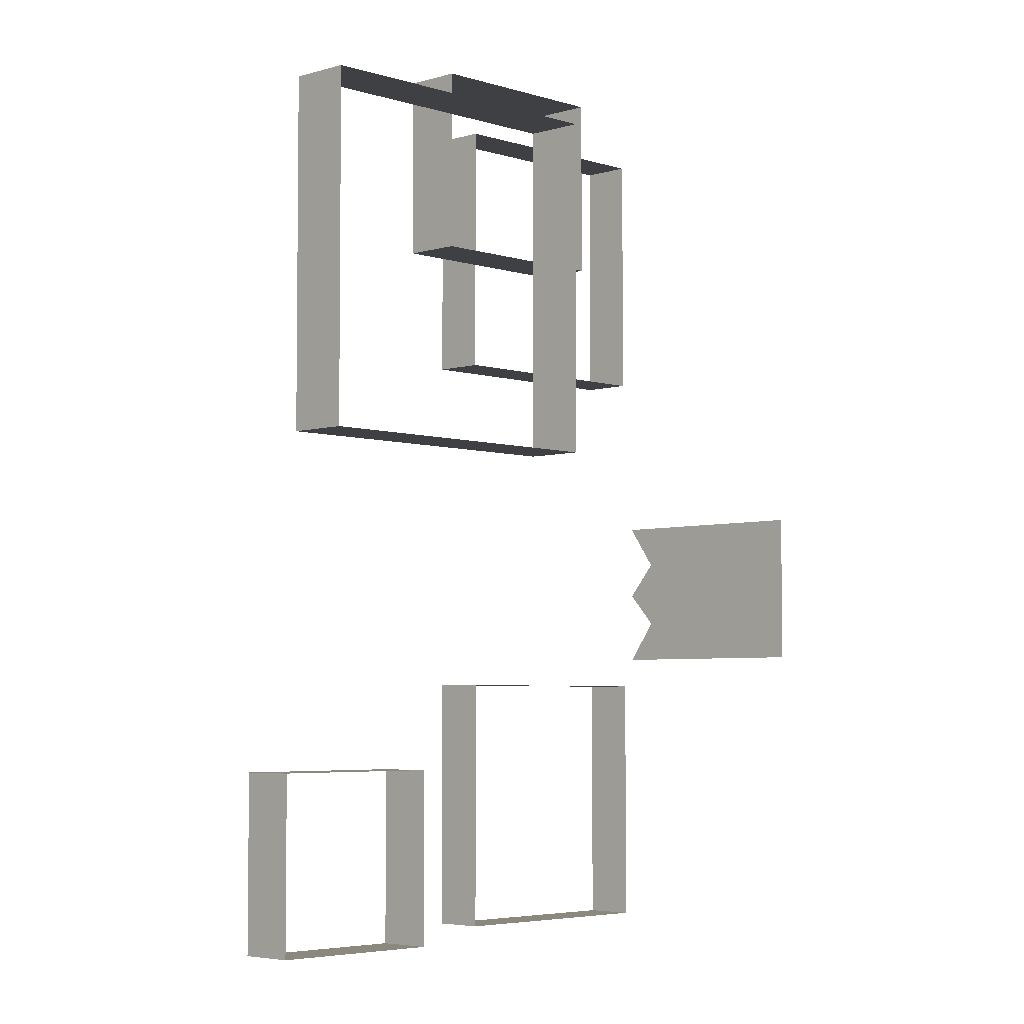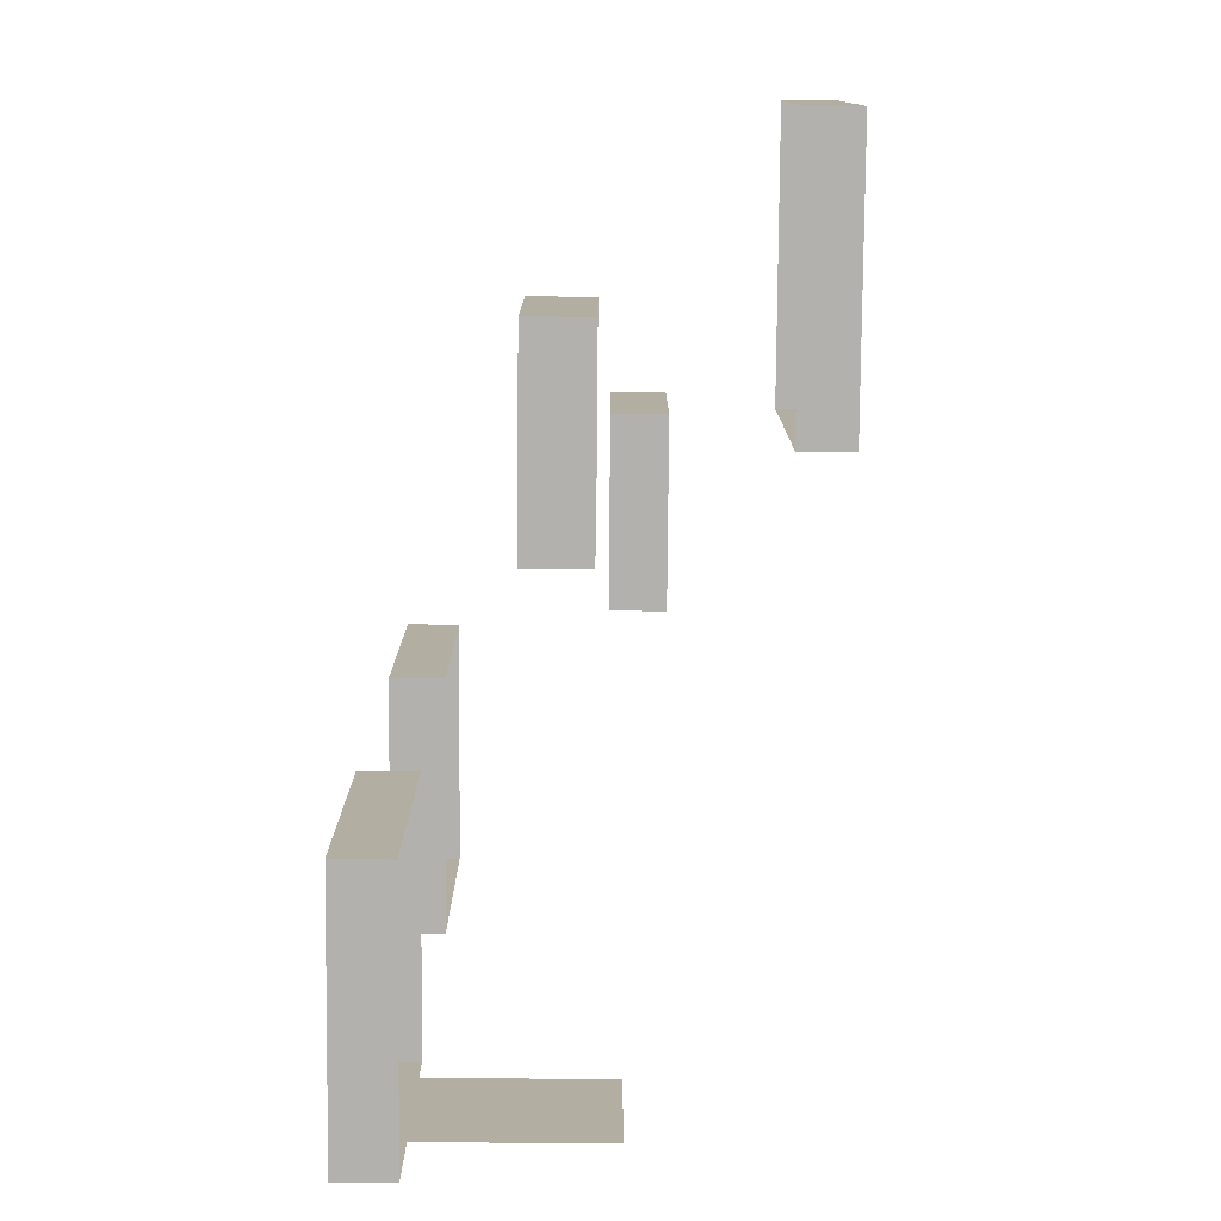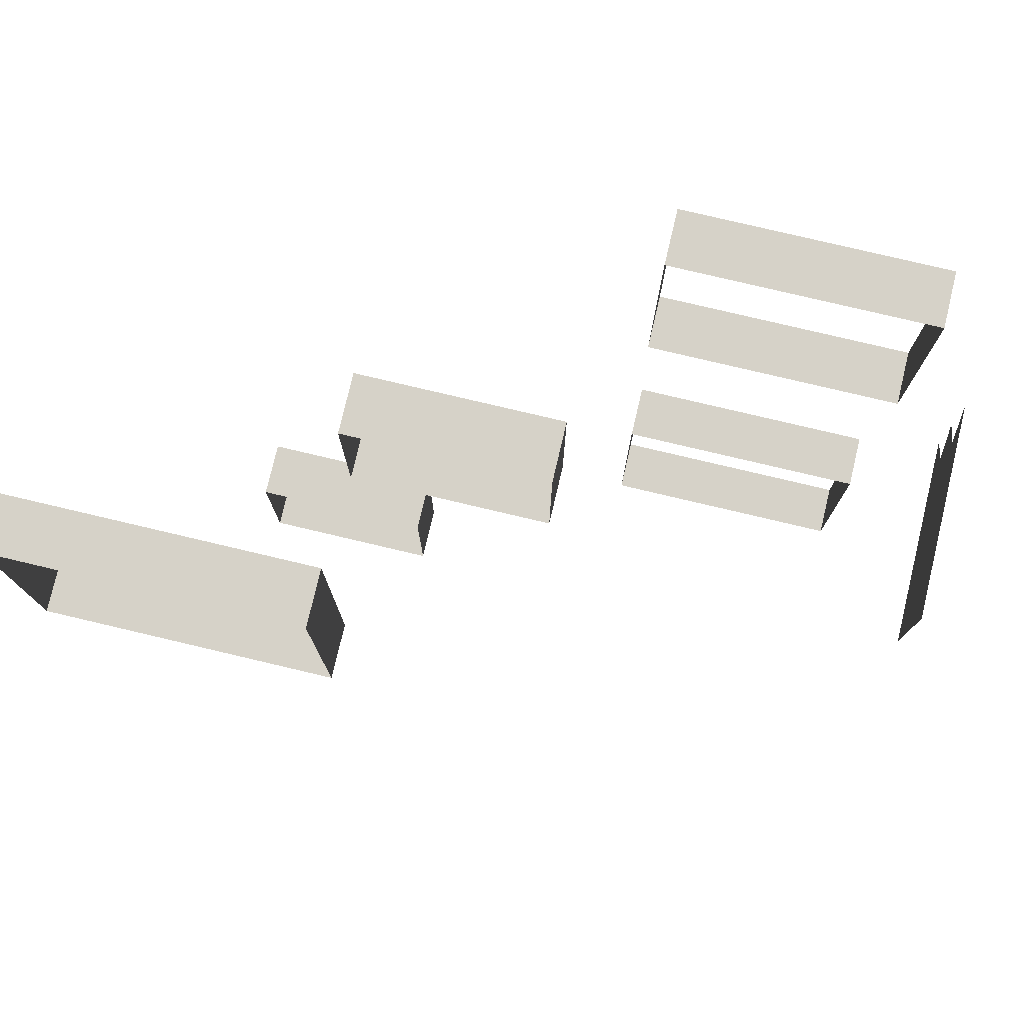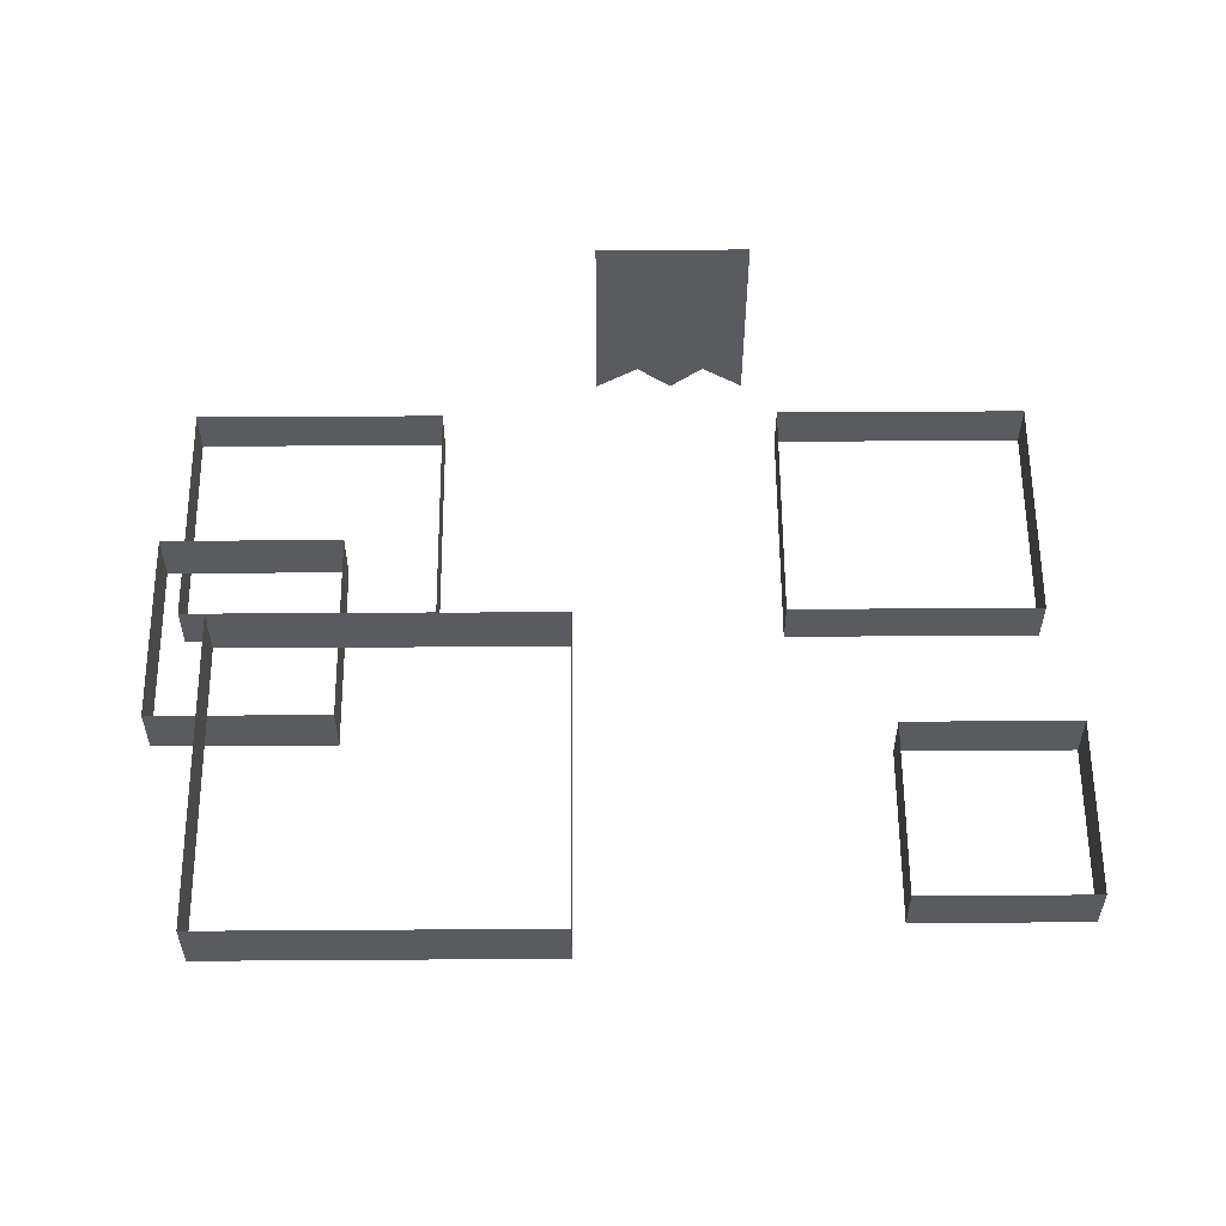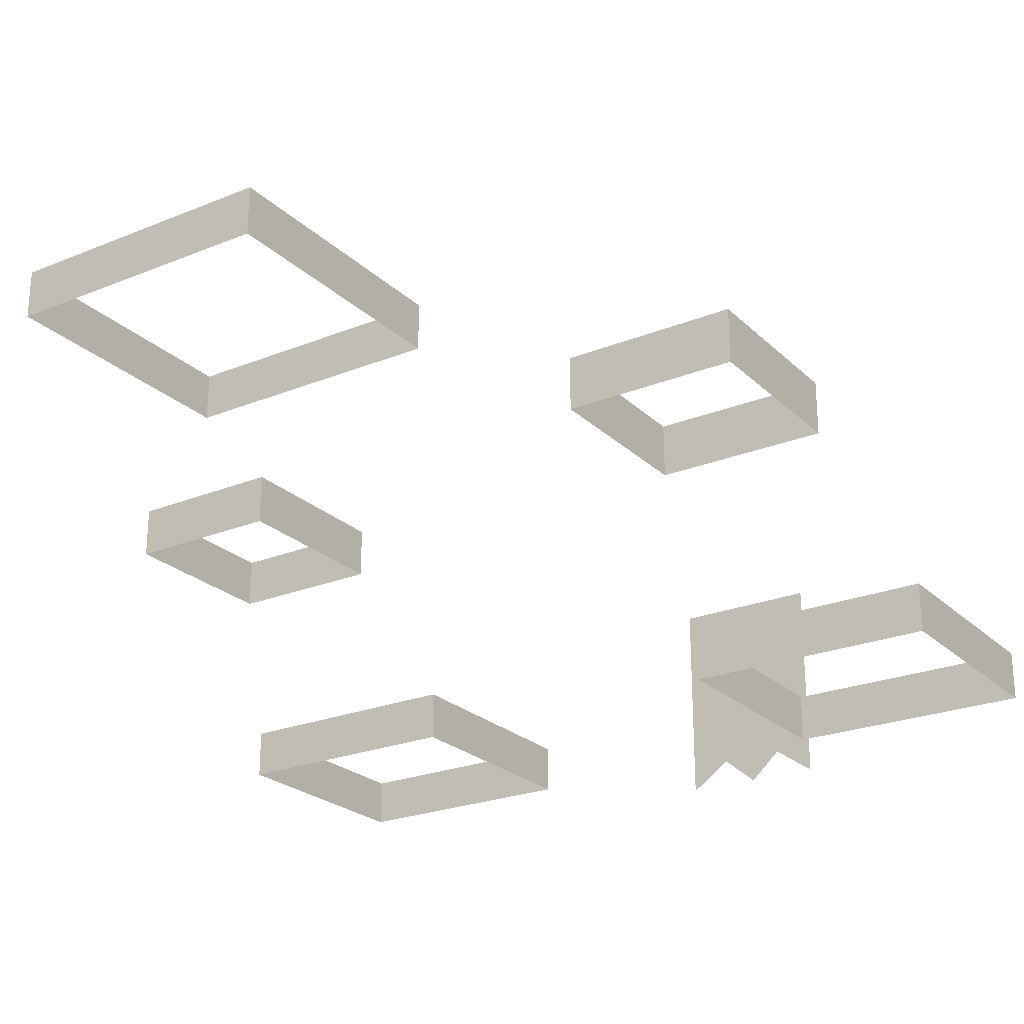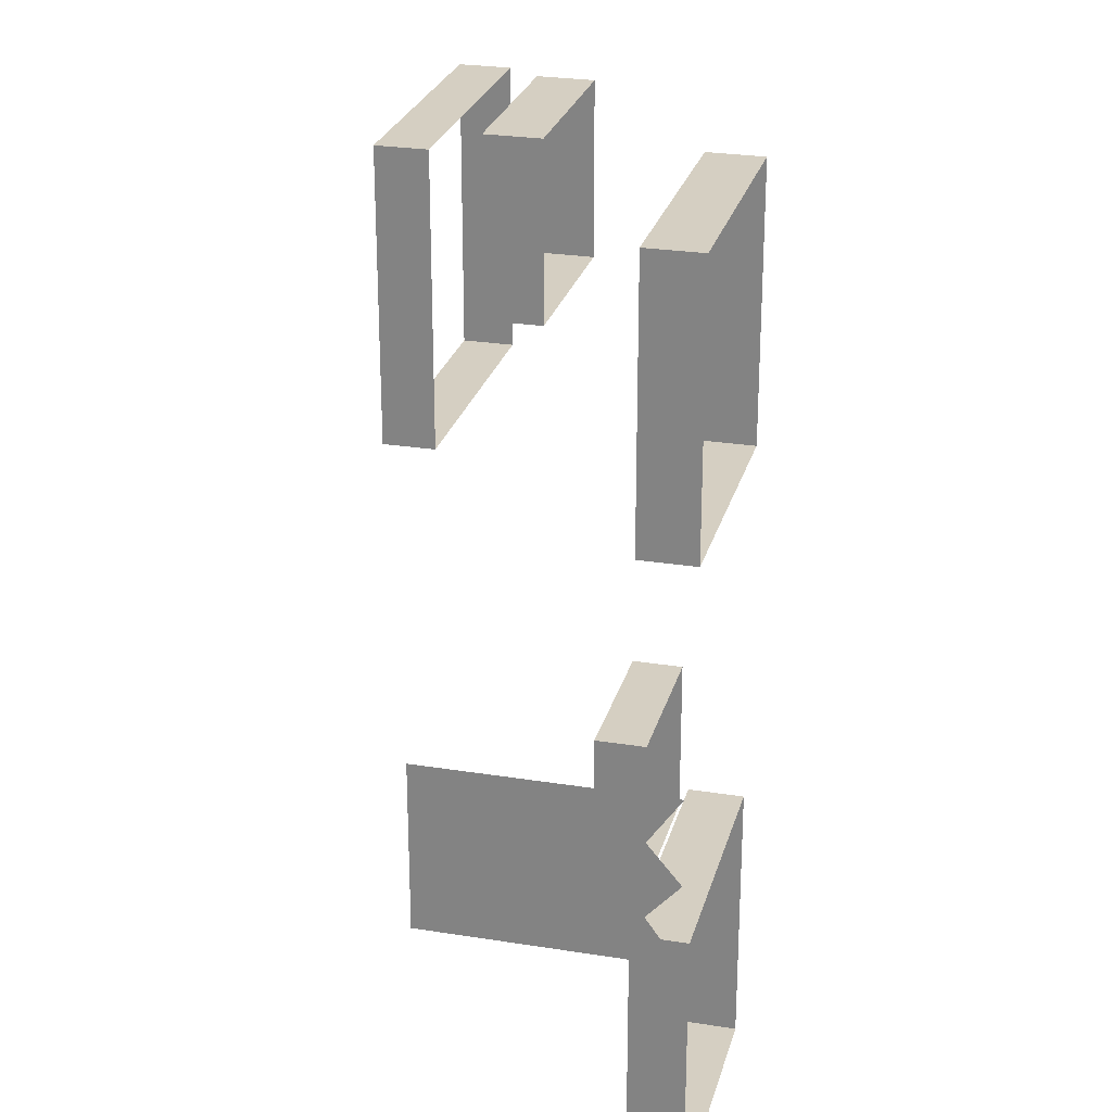
<metadata>
{"format":"obj","ext":"obj","renderer":"f3d","projection":"perspective","resolution":1024,"background":"white","views":[{"elev":-4.6,"azim":-45.9,"up":"+Y"},{"elev":-79.2,"azim":-90.5,"up":"+Y"},{"elev":78.1,"azim":13.3,"up":"+Y"},{"elev":57.5,"azim":-90.4,"up":"+Z"},{"elev":-24.2,"azim":-56.2,"up":"+Z"},{"elev":25.9,"azim":104.3,"up":"+Y"}]}
</metadata>
<code>
g Box968
v 0.1242 0.9627 2.441e-06
v 0.1242 1.791 -3.801
v 0.1242 0.9627 -4.387
v 0.1242 3.145 -3.801
v 0.1242 2.442 -4.387
v 0.1242 3.992 -4.387
v 0.1242 3.992 3.052e-06
v -6.228 7.117 -4.219
v -1.497 7.117 -3.214
v -1.497 7.117 -4.219
v -6.228 7.117 -3.214
v -1.497 7.117 -4.219
v -1.497 12.11 -3.214
v -1.497 12.11 -4.219
v -1.497 7.117 -3.214
v -1.497 12.11 -4.219
v -6.228 12.11 -3.214
v -6.228 12.11 -4.219
v -1.497 12.11 -3.214
v -6.228 12.11 -4.219
v -6.228 7.117 -3.214
v -6.228 7.117 -4.219
v -6.228 12.11 -3.214
v -6.205 -4.697 -4.219
v -1.458 -4.697 -3.213
v -1.458 -4.697 -4.219
v -6.205 -4.697 -3.213
v -1.458 -4.697 -4.219
v -1.458 0.3309 -3.213
v -1.458 0.3309 -4.219
v -1.458 -4.697 -3.213
v -1.458 0.3309 -4.219
v -6.205 0.3309 -3.213
v -6.205 0.3309 -4.219
v -1.458 0.3309 -3.213
v -6.205 0.3309 -4.219
v -6.205 -4.697 -3.213
v -6.205 -4.697 -4.219
v -6.205 0.3309 -3.213
v -13.73 -4.656 -1.566
v -10.3 -4.656 -0.5083
v -10.3 -4.656 -1.566
v -13.73 -4.656 -0.5083
v -10.3 -4.656 -1.566
v -10.3 -1.33 -0.5083
v -10.3 -1.33 -1.566
v -10.3 -4.656 -0.5083
v -10.3 -1.33 -1.566
v -13.73 -1.33 -0.5083
v -13.73 -1.33 -1.566
v -10.3 -1.33 -0.5083
v -13.73 -1.33 -1.566
v -13.73 -4.656 -0.5083
v -13.73 -4.656 -1.566
v -13.73 -1.33 -0.5083
v -16.39 4.396 2.767
v -10.72 4.396 3.825
v -10.72 4.396 2.767
v -16.39 4.396 3.825
v -10.72 4.396 2.767
v -10.72 10.35 3.825
v -10.72 10.35 2.767
v -10.72 4.396 3.825
v -10.72 10.35 2.767
v -16.39 10.35 3.825
v -16.39 10.35 2.767
v -10.72 10.35 3.825
v -16.39 10.35 2.767
v -16.39 4.396 3.825
v -16.39 4.396 2.767
v -16.39 10.35 3.825
v -10.83 8.515 -0.3022
v -7.211 8.515 0.7552
v -7.211 8.515 -0.3022
v -10.83 8.515 0.7552
v -7.211 8.515 -0.3022
v -7.211 11.82 0.7552
v -7.211 11.82 -0.3022
v -7.211 8.515 0.7552
v -7.211 11.82 -0.3022
v -10.83 11.82 0.7552
v -10.83 11.82 -0.3022
v -7.211 11.82 0.7552
v -10.83 11.82 -0.3022
v -10.83 8.515 0.7552
v -10.83 8.515 -0.3022
v -10.83 11.82 0.7552
g Box968_0
f 3 2 1
f 2 4 1
f 5 4 2
f 4 6 1
f 6 7 1
f 10 9 8
f 11 8 9
f 14 13 12
f 15 12 13
f 18 17 16
f 19 16 17
f 22 21 20
f 23 20 21
f 26 25 24
f 27 24 25
f 30 29 28
f 31 28 29
f 34 33 32
f 35 32 33
f 38 37 36
f 39 36 37
f 42 41 40
f 43 40 41
f 46 45 44
f 47 44 45
f 50 49 48
f 51 48 49
f 54 53 52
f 55 52 53
f 58 57 56
f 59 56 57
f 62 61 60
f 63 60 61
f 66 65 64
f 67 64 65
f 70 69 68
f 71 68 69
f 74 73 72
f 75 72 73
f 78 77 76
f 79 76 77
f 82 81 80
f 83 80 81
f 86 85 84
f 87 84 85

</code>
